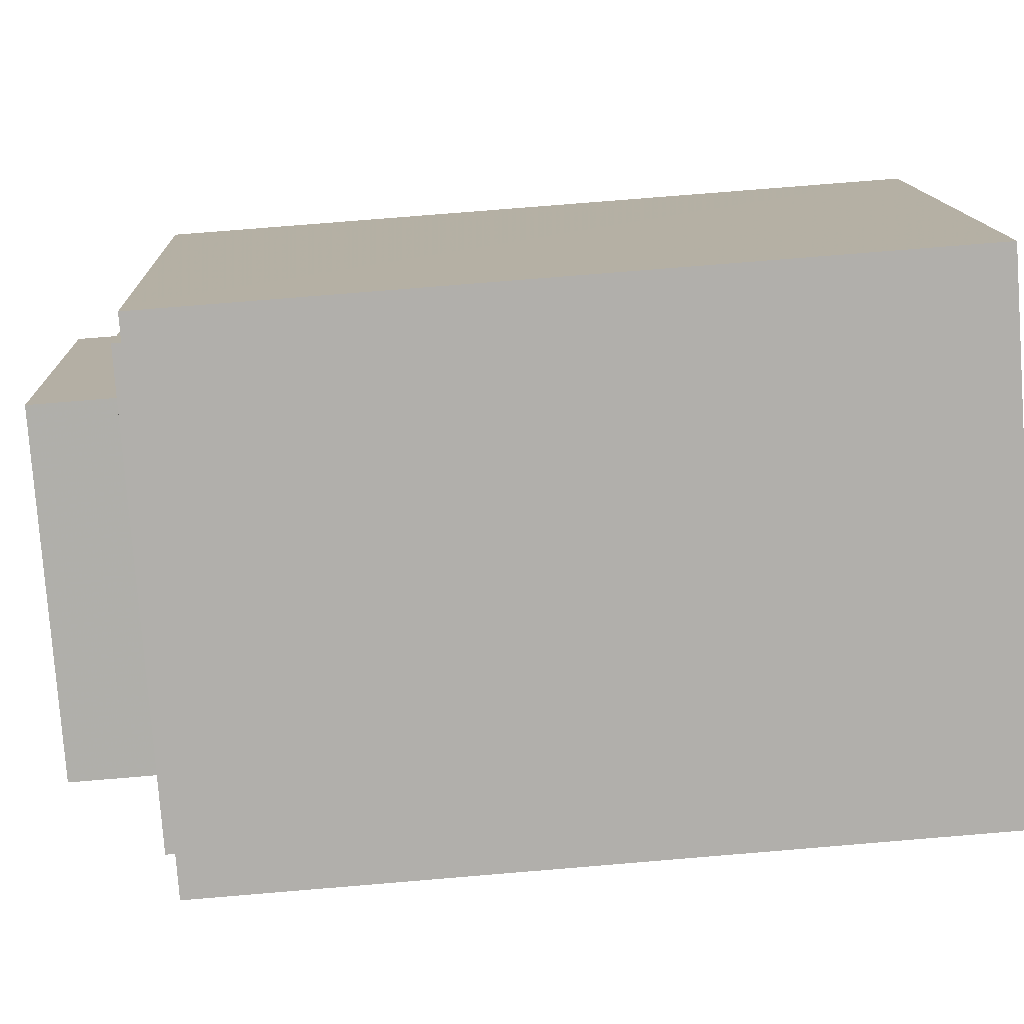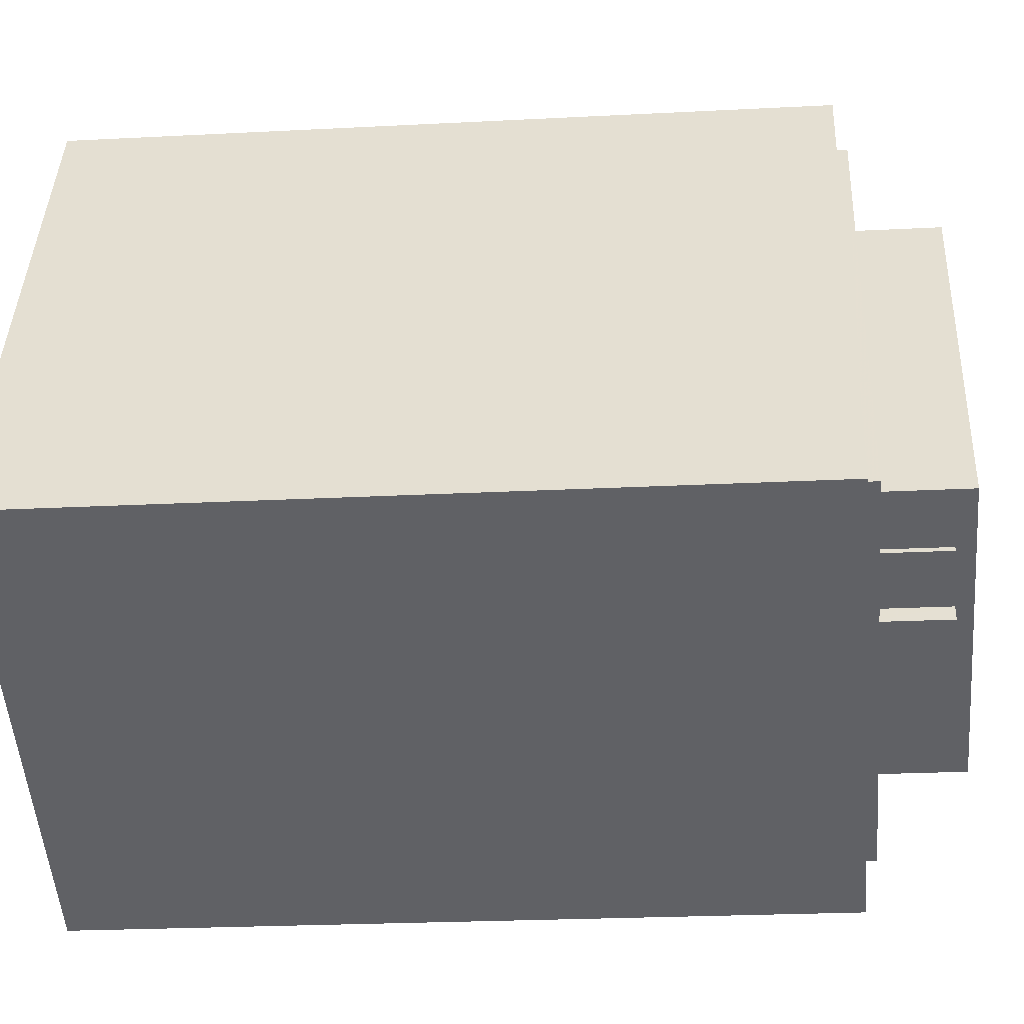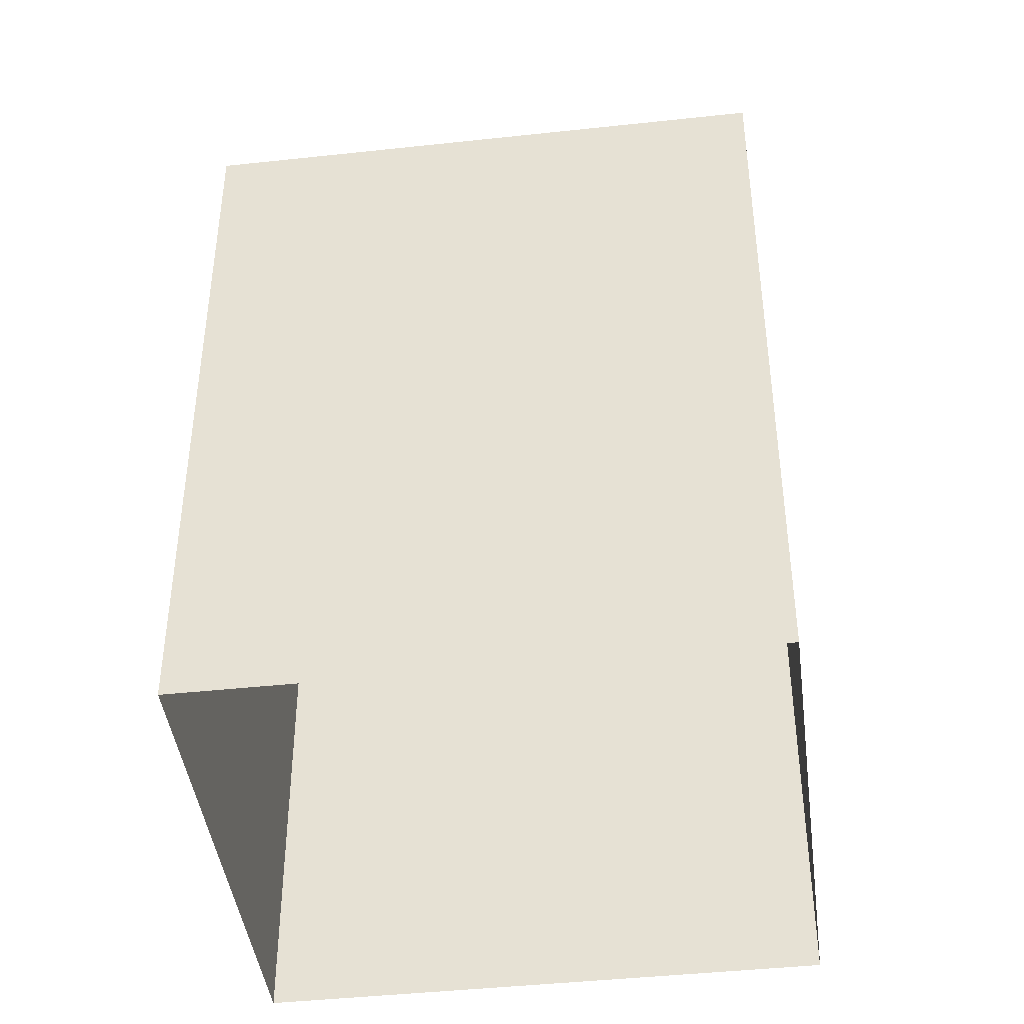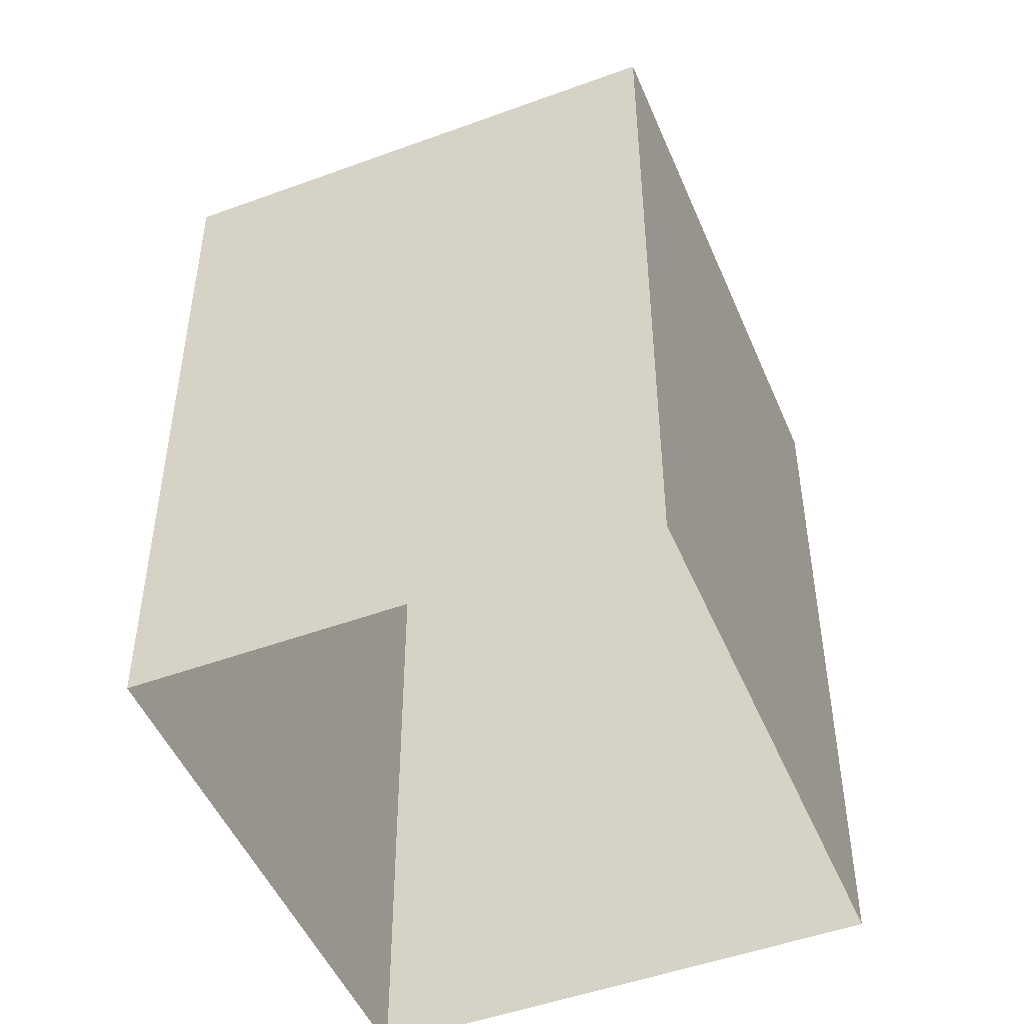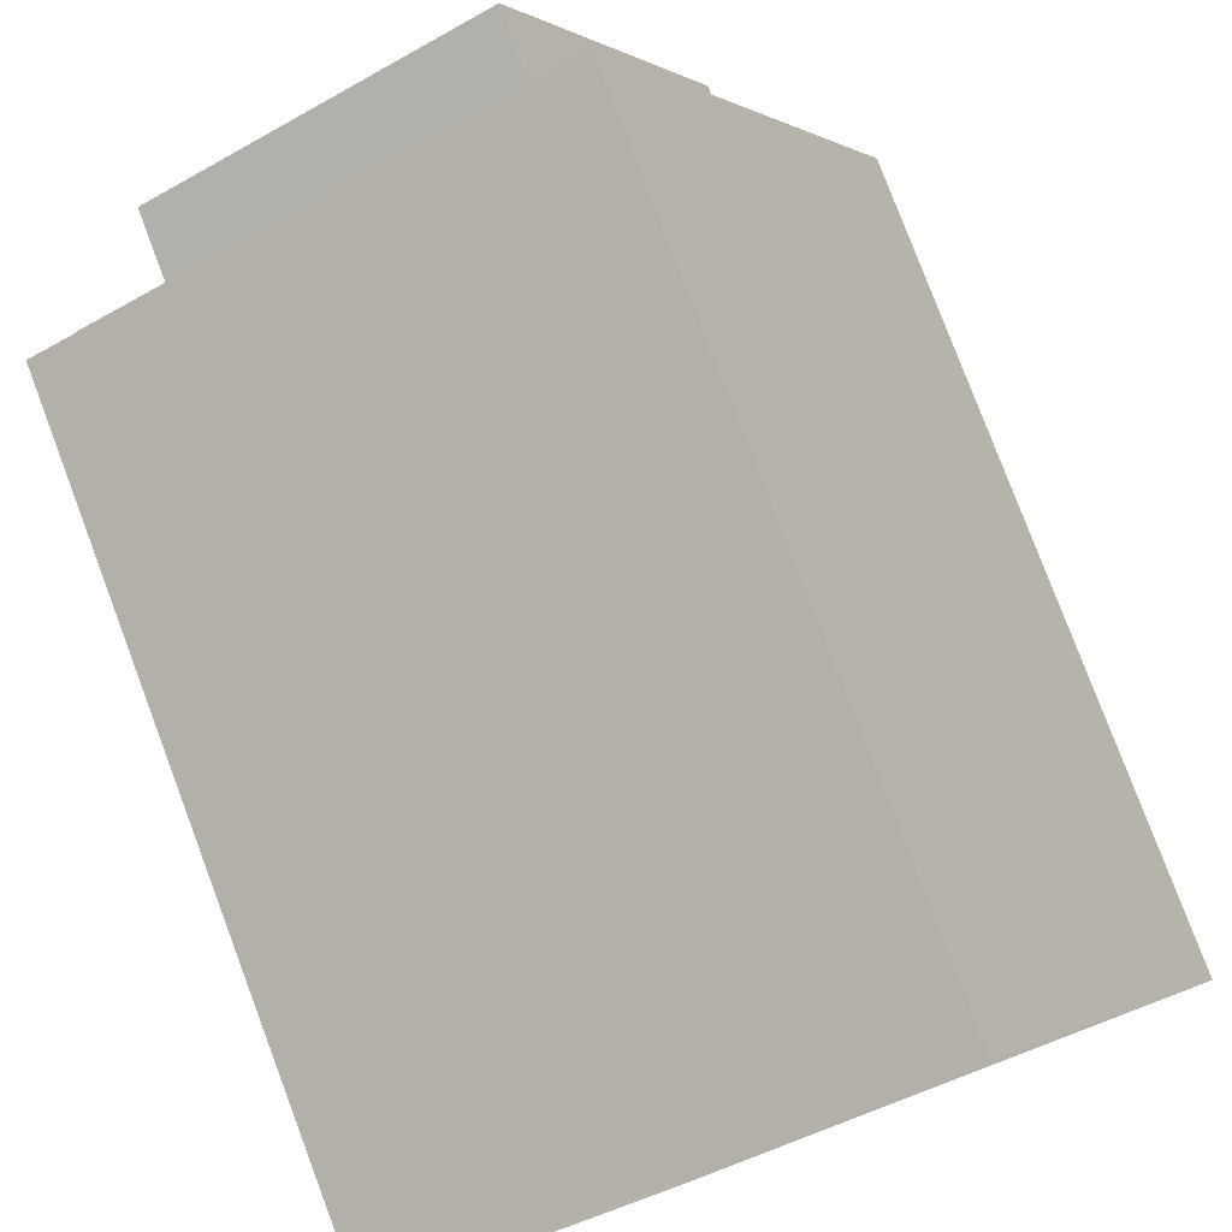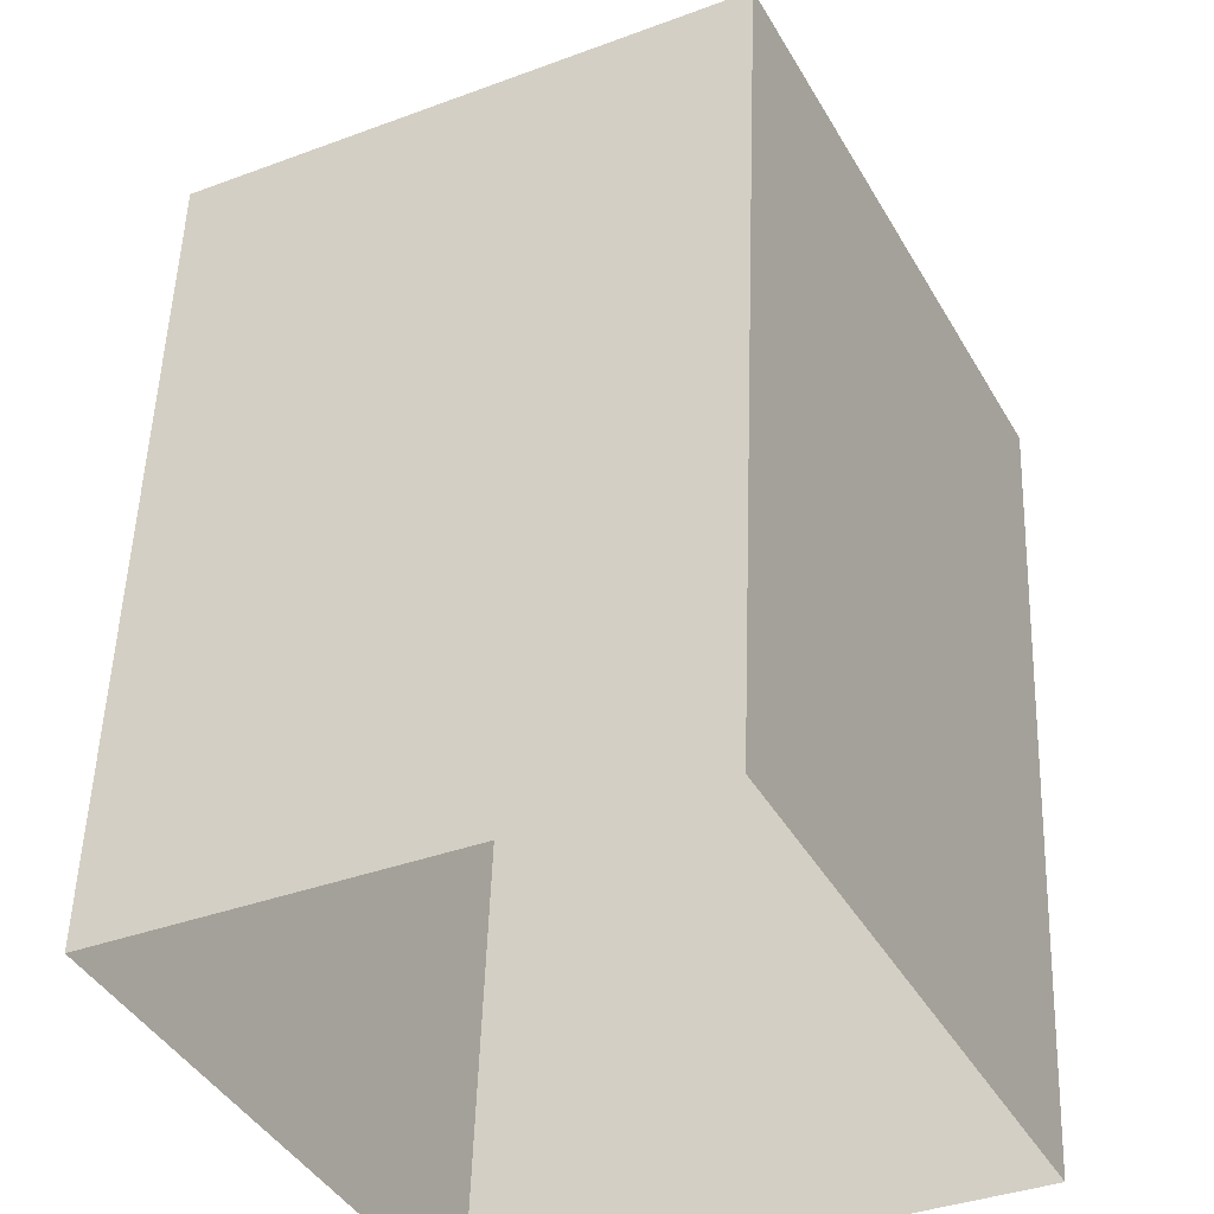
<metadata>
{"format":"obj","ext":"obj","renderer":"f3d","projection":"perspective","resolution":1024,"background":"white","views":[{"elev":75.5,"azim":85.3,"up":"+Y"},{"elev":-23.5,"azim":-84.9,"up":"+Y"},{"elev":-43.3,"azim":70.6,"up":"+Z"},{"elev":-48.8,"azim":175.5,"up":"+Z"},{"elev":79.4,"azim":159.4,"up":"+Y"},{"elev":51.1,"azim":-178.0,"up":"+Y"}]}
</metadata>
<code>
v -8476 -3.737e+04 87.27
v -8475 -3.737e+04 88.13
v -8476 -3.737e+04 88.13
v -8475 -3.737e+04 87.27
v -8474 -3.737e+04 88.13
v -8474 -3.737e+04 87.27
v -8473 -3.737e+04 88.13
v -8473 -3.737e+04 87.27
v -8462 -3.736e+04 87.26
v -8462 -3.736e+04 90.26
v -8462 -3.736e+04 87.26
v -8470 -3.735e+04 87.27
v -8476 -3.735e+04 87.27
v -8483 -3.734e+04 90.28
v -8483 -3.734e+04 87.28
v -8474 -3.738e+04 87.27
v -8474 -3.738e+04 90.27
v -8492 -3.737e+04 87.28
v -8495 -3.737e+04 87.28
v -8492 -3.737e+04 88.97
v -8495 -3.737e+04 90.28
v -8487 -3.737e+04 87.28
v -8489 -3.737e+04 87.28
v -8489 -3.737e+04 88.97
v -8487 -3.737e+04 89.08
v -8476 -3.738e+04 89.07
v -8476 -3.738e+04 87.27
v -8474 -3.738e+04 83.47
v -8461 -3.736e+04 90.26
v -8474 -3.738e+04 90.27
v -8461 -3.736e+04 83.47
v -8496 -3.737e+04 83.49
v -8492 -3.737e+04 83.48
v -8492 -3.737e+04 88.97
v -8496 -3.737e+04 90.28
v -8487 -3.737e+04 89.08
v -8487 -3.737e+04 83.48
v -8489 -3.737e+04 88.97
v -8489 -3.737e+04 83.48
v -8476 -3.738e+04 89.07
v -8476 -3.738e+04 83.47
v -8483 -3.734e+04 90.28
v -8483 -3.734e+04 83.48
v -8473 -3.736e+04 90.9
v -8478 -3.737e+04 90.9
v -8476 -3.736e+04 87.27
v -8478 -3.737e+04 90.9
v -8478 -3.737e+04 87.27
v -8473 -3.736e+04 87.27
v -8475 -3.736e+04 87.27
v -8485 -3.737e+04 87.27
v -8485 -3.737e+04 90.9
v -8479 -3.736e+04 90.9
v -8479 -3.736e+04 87.27
v -8473 -3.736e+04 90.9
v -8480 -3.736e+04 90.9
v -8476 -3.736e+04 91.24
v -8480 -3.736e+04 91.24
v -8476 -3.736e+04 90.9
v -8478 -3.736e+04 91.24
v -8478 -3.736e+04 90.9
v -8474 -3.736e+04 91.23
v -8474 -3.736e+04 90.9
v -8468 -3.736e+04 87.27
v -8467 -3.735e+04 88.72
v -8468 -3.736e+04 88.72
v -8467 -3.735e+04 87.27
v -8471 -3.735e+04 87.27
v -8474 -3.735e+04 88.72
v -8474 -3.735e+04 87.27
v -8473 -3.735e+04 88.72
v -8473 -3.735e+04 87.27
v -8470 -3.735e+04 87.27
v -8477 -3.735e+04 87.27
v -8476 -3.735e+04 88.97
v -8477 -3.735e+04 88.97
v -8476 -3.735e+04 87.27
v -8477 -3.735e+04 87.27
v -8482 -3.735e+04 88.97
v -8477 -3.735e+04 87.27
v -8482 -3.735e+04 87.28
v -8481 -3.735e+04 88.97
v -8481 -3.735e+04 87.28
v -8476 -3.735e+04 87.27
v -8472 -3.737e+04 87.27
v -8470 -3.737e+04 88.49
v -8472 -3.737e+04 88.49
v -8470 -3.737e+04 87.27
v -8469 -3.736e+04 88.49
v -8469 -3.736e+04 87.27
v -8467 -3.737e+04 88.49
v -8467 -3.737e+04 87.27
v -8466 -3.736e+04 88.46
v -8468 -3.736e+04 88.46
v -8466 -3.736e+04 87.26
v -8466 -3.736e+04 87.26
v -8468 -3.736e+04 87.27
v -8465 -3.736e+04 88.46
v -8465 -3.736e+04 87.27
v -8463 -3.736e+04 88.46
v -8463 -3.736e+04 87.26
v -8463 -3.736e+04 87.26
v -8491 -3.737e+04 88.97
v -8491 -3.737e+04 87.28
v -8487 -3.737e+04 88.97
v -8488 -3.737e+04 87.28
v -8487 -3.737e+04 87.28
v -8492 -3.737e+04 83.48
v -8492 -3.737e+04 88.97
v -8489 -3.737e+04 83.48
v -8489 -3.737e+04 88.97
v -8485 -3.737e+04 87.27
v -8484 -3.737e+04 87.59
v -8484 -3.737e+04 87.27
v -8485 -3.737e+04 87.59
v -8478 -3.737e+04 87.59
v -8478 -3.737e+04 87.27
v -8479 -3.738e+04 87.27
v -8479 -3.738e+04 87.59
v -8487 -3.737e+04 87.27
v -8487 -3.737e+04 89.07
v -8476 -3.738e+04 87.27
v -8476 -3.738e+04 89.07
v -8488 -3.737e+04 83.48
v -8488 -3.737e+04 89.08
v -8477 -3.738e+04 83.47
v -8477 -3.738e+04 89.07
v -8491 -3.736e+04 87.28
v -8485 -3.737e+04 89.5
v -8491 -3.736e+04 89.5
v -8485 -3.737e+04 87.28
v -8486 -3.735e+04 89.5
v -8486 -3.735e+04 87.28
v -8480 -3.736e+04 89.49
v -8480 -3.736e+04 87.27
v -8456 -3.735e+04 84.07
v -8485 -3.734e+04 83.48
v -8456 -3.735e+04 83.47
v -8485 -3.734e+04 84.08
v -8458 -3.736e+04 83.47
v -8472 -3.739e+04 83.47
v -8472 -3.739e+04 84.07
v -8501 -3.737e+04 83.49
v -8501 -3.737e+04 84.09
v -8487 -3.734e+04 83.48
v -8472 -3.739e+04 83.17
v -8456 -3.735e+04 84.07
v -8472 -3.739e+04 84.07
v -8456 -3.735e+04 83.17
v -8501 -3.737e+04 83.19
v -8501 -3.737e+04 84.09
v -8485 -3.734e+04 84.08
v -8485 -3.734e+04 83.19
v -8471 -3.739e+04 83.17
v -8504 -3.737e+04 83.19
v -8504 -3.737e+04 29.41
v -8471 -3.739e+04 29.39
v -8487 -3.734e+04 83.19
v -8486 -3.734e+04 29.4
v -8486 -3.734e+04 83.19
v -8453 -3.735e+04 83.17
v -8453 -3.735e+04 29.38
v -8454 -3.735e+04 83.17
v -8471 -3.736e+04 87.27
f 156 159 162
f 157 156 162
f 1 2 3
f 1 4 2
f 5 1 3
f 5 6 1
f 6 5 7
f 8 6 7
f 4 8 7
f 2 4 7
f 9 10 11
f 11 10 12
f 13 12 14
f 12 10 14
f 13 14 15
f 10 9 16
f 17 10 16
f 18 19 20
f 19 21 20
f 22 23 24
f 25 21 17
f 20 21 24
f 16 26 17
f 27 26 16
f 22 24 25
f 26 25 17
f 24 21 25
f 14 21 19
f 15 14 19
f 28 29 30
f 28 31 29
f 32 33 34
f 34 35 32
f 30 35 36
f 37 38 39
f 30 40 28
f 35 34 38
f 28 40 41
f 36 38 37
f 30 36 40
f 35 38 36
f 42 32 35
f 42 43 32
f 29 43 42
f 29 31 43
f 44 45 46
f 47 48 45
f 49 44 50
f 45 48 46
f 50 44 46
f 51 48 47
f 52 51 47
f 53 51 52
f 53 54 51
f 53 55 54
f 55 49 54
f 55 44 49
f 56 57 58
f 56 59 57
f 56 58 60
f 61 56 60
f 61 60 62
f 63 61 62
f 59 62 57
f 59 63 62
f 64 65 66
f 64 67 65
f 64 66 68
f 66 69 68
f 69 70 68
f 70 69 71
f 72 70 71
f 72 71 73
f 71 65 73
f 65 67 73
f 74 75 76
f 74 77 75
f 74 76 78
f 76 79 80
f 78 76 80
f 79 81 80
f 81 79 82
f 83 81 82
f 83 82 84
f 82 75 84
f 75 77 84
f 85 86 87
f 85 88 86
f 85 87 89
f 90 85 89
f 90 89 91
f 92 90 91
f 88 91 86
f 88 92 91
f 93 94 95
f 93 95 96
f 94 97 95
f 98 97 94
f 98 99 97
f 98 100 101
f 98 101 99
f 100 102 101
f 96 102 100
f 93 96 100
f 18 103 104
f 18 20 103
f 103 105 106
f 103 106 104
f 105 107 106
f 23 107 105
f 24 23 105
f 34 108 109
f 34 33 108
f 38 110 39
f 38 111 110
f 111 109 108
f 110 111 108
f 112 113 114
f 112 115 113
f 116 114 113
f 116 117 114
f 118 117 116
f 119 118 116
f 112 120 115
f 120 121 115
f 118 119 122
f 119 121 123
f 115 121 119
f 122 119 123
f 22 121 120
f 22 25 121
f 27 122 123
f 26 27 123
f 36 124 125
f 36 37 124
f 40 126 41
f 40 127 126
f 127 125 124
f 126 127 124
f 128 129 130
f 128 131 129
f 128 130 132
f 133 128 132
f 133 132 134
f 135 133 134
f 131 134 129
f 131 135 134
f 136 137 138
f 136 139 137
f 138 140 136
f 140 141 142
f 140 142 136
f 143 142 141
f 143 144 142
f 143 145 144
f 145 137 139
f 144 145 139
f 146 147 148
f 146 149 147
f 150 148 151
f 150 146 148
f 150 151 152
f 153 150 152
f 153 152 147
f 149 153 147
f 154 155 156
f 157 154 156
f 158 159 156
f 156 155 158
f 160 159 158
f 161 162 159
f 160 161 159
f 163 157 162
f 162 161 163
f 154 157 163
f 2 5 3
f 2 7 5
f 164 50 6
f 164 6 8
f 50 46 6
f 49 68 70
f 70 54 49
f 54 74 78
f 12 72 73
f 77 70 72
f 13 72 12
f 84 77 13
f 74 70 77
f 54 70 74
f 13 77 72
f 97 90 92
f 90 97 164
f 50 164 49
f 92 95 97
f 11 99 101
f 12 67 11
f 68 49 64
f 64 97 99
f 12 73 67
f 67 64 99
f 164 97 49
f 67 99 11
f 49 97 64
f 120 23 22
f 88 16 9
f 27 16 122
f 107 51 106
f 120 107 23
f 131 106 51
f 11 102 9
f 54 135 131
f 118 122 117
f 54 80 135
f 54 78 80
f 114 120 112
f 102 11 101
f 114 117 48
f 164 8 90
f 95 92 96
f 102 96 9
f 54 131 51
f 1 6 46
f 92 88 9
f 48 1 46
f 114 48 51
f 4 88 85
f 85 90 8
f 8 4 85
f 117 4 1
f 122 16 88
f 107 114 51
f 120 114 107
f 4 117 122
f 1 48 117
f 96 92 9
f 122 88 4
f 106 131 104
f 18 104 19
f 15 19 128
f 83 84 13
f 15 83 13
f 128 104 131
f 81 135 80
f 15 128 133
f 135 81 133
f 81 83 15
f 128 19 104
f 15 133 81
f 10 29 42
f 14 10 42
f 10 30 29
f 10 17 30
f 21 35 30
f 17 21 30
f 14 42 35
f 21 14 35
f 45 44 59
f 55 63 44
f 44 63 59
f 45 52 47
f 52 56 53
f 45 59 56
f 55 61 63
f 53 61 55
f 56 61 53
f 52 45 56
f 60 58 57
f 62 60 57
f 65 69 66
f 65 71 69
f 82 79 76
f 75 82 76
f 89 87 86
f 91 89 86
f 93 98 94
f 93 100 98
f 24 105 103
f 20 24 103
f 34 109 111
f 38 34 111
f 115 116 113
f 115 119 116
f 25 26 123
f 121 25 123
f 40 125 127
f 40 36 125
f 134 130 129
f 134 132 130
f 141 140 28
f 143 141 124
f 143 32 145
f 31 28 140
f 145 32 43
f 110 37 39
f 126 28 41
f 124 37 110
f 32 108 33
f 141 126 124
f 108 124 110
f 141 28 126
f 143 124 108
f 108 32 143
f 138 137 43
f 140 138 31
f 137 145 43
f 138 43 31
f 136 147 152
f 139 136 152
f 136 142 148
f 147 136 148
f 148 144 151
f 148 142 144
f 151 139 152
f 151 144 139
f 149 161 160
f 163 161 149
f 160 158 153
f 149 160 153
f 155 150 158
f 158 150 153
f 146 154 163
f 154 150 155
f 146 163 149
f 154 146 150

</code>
